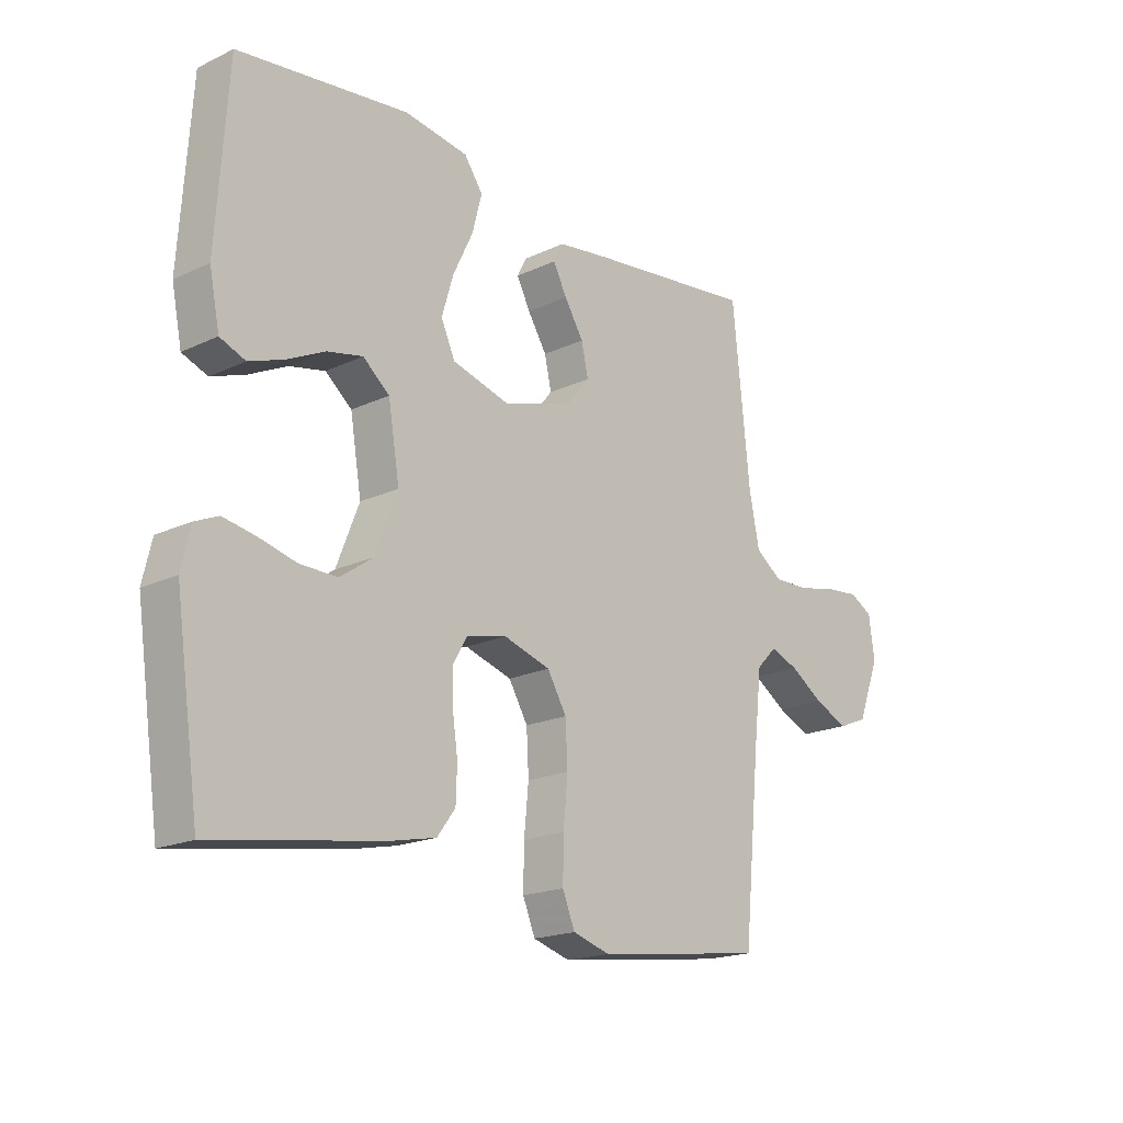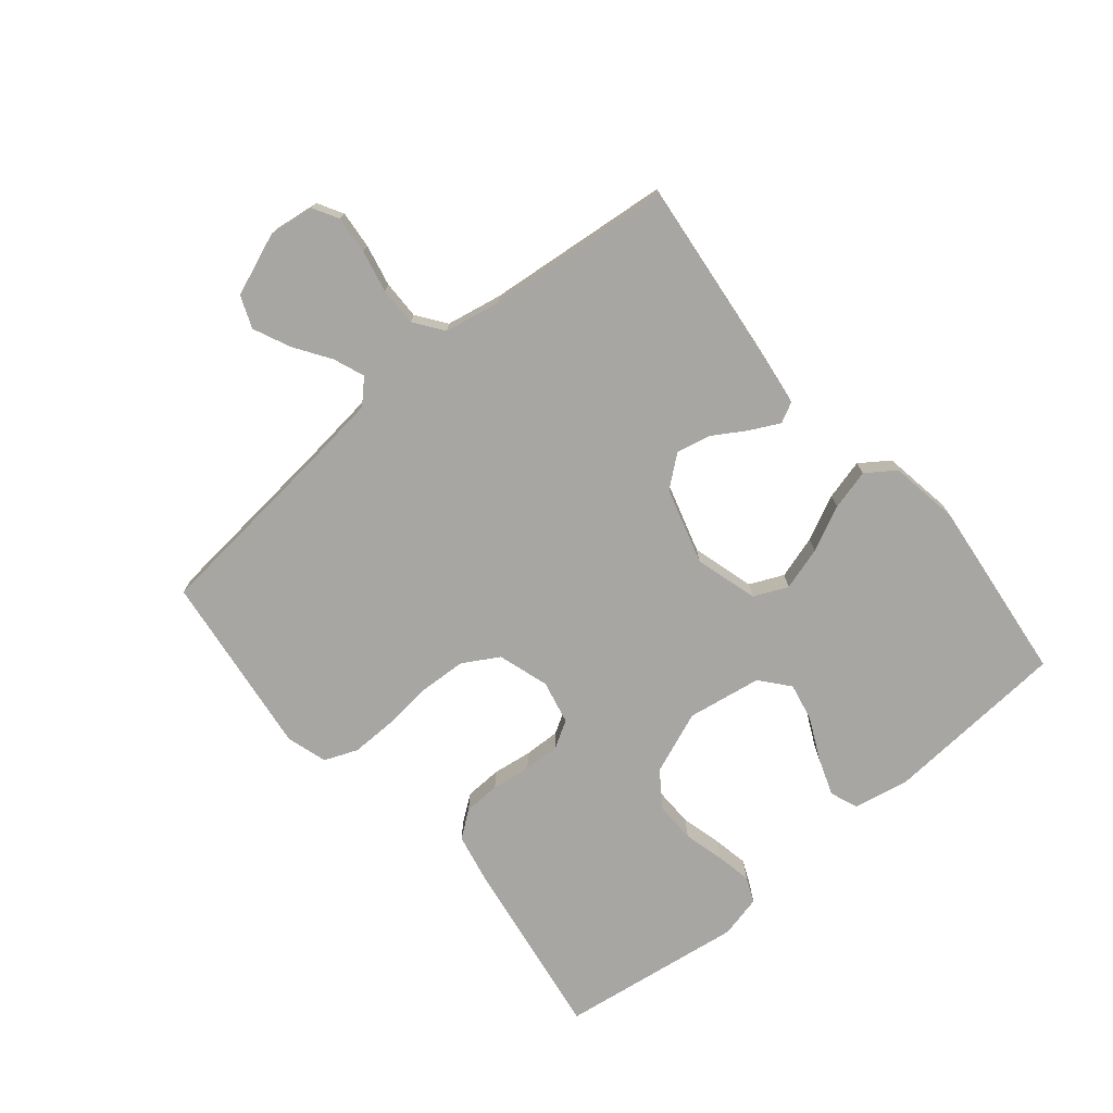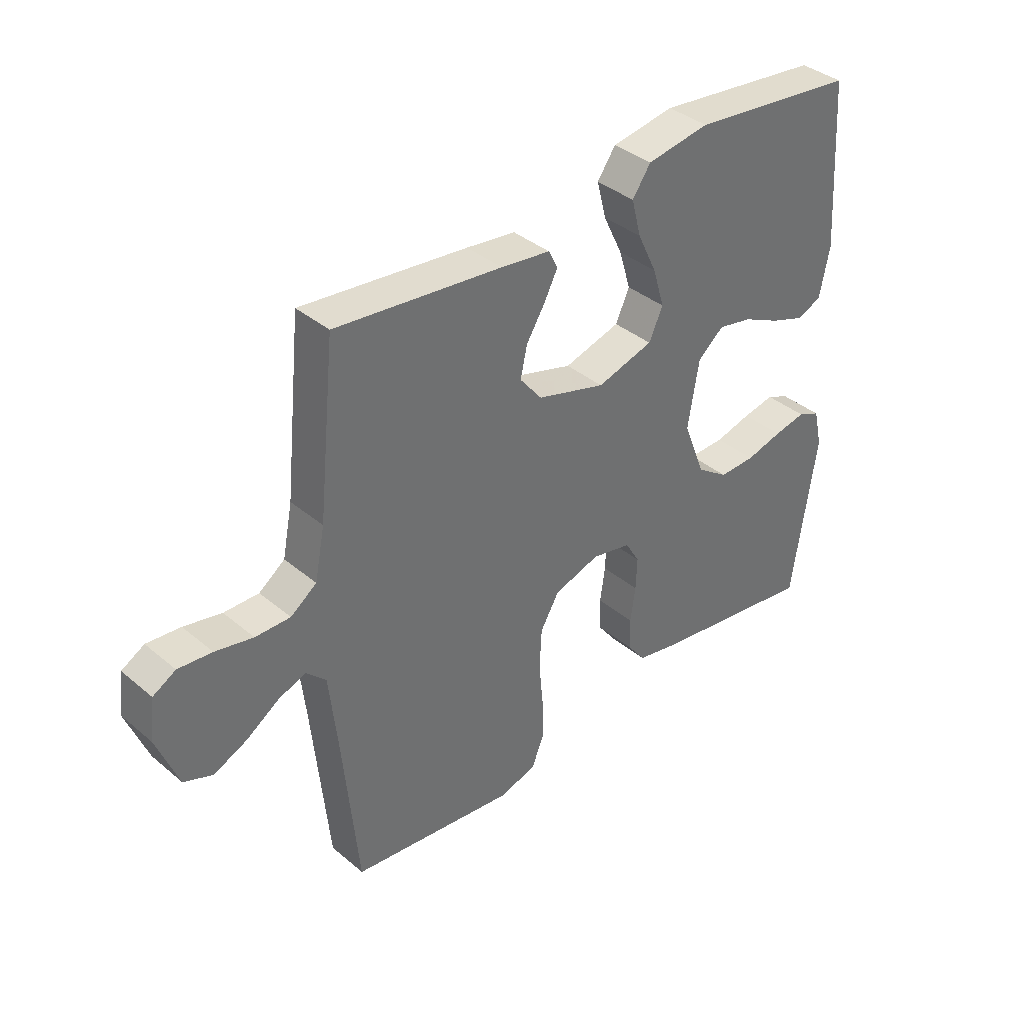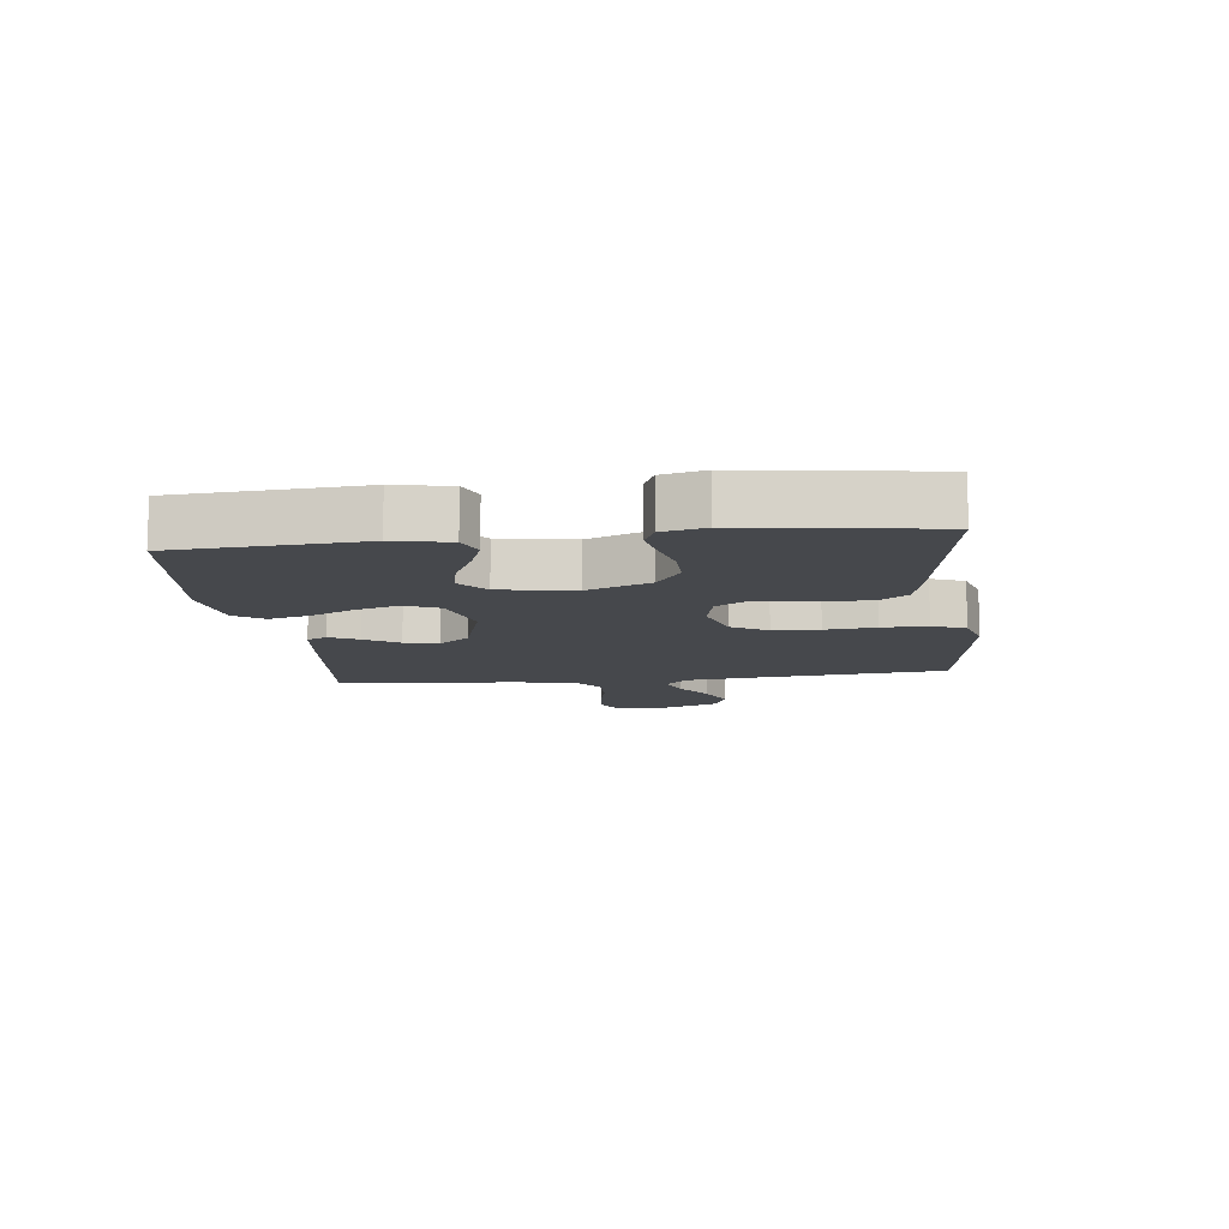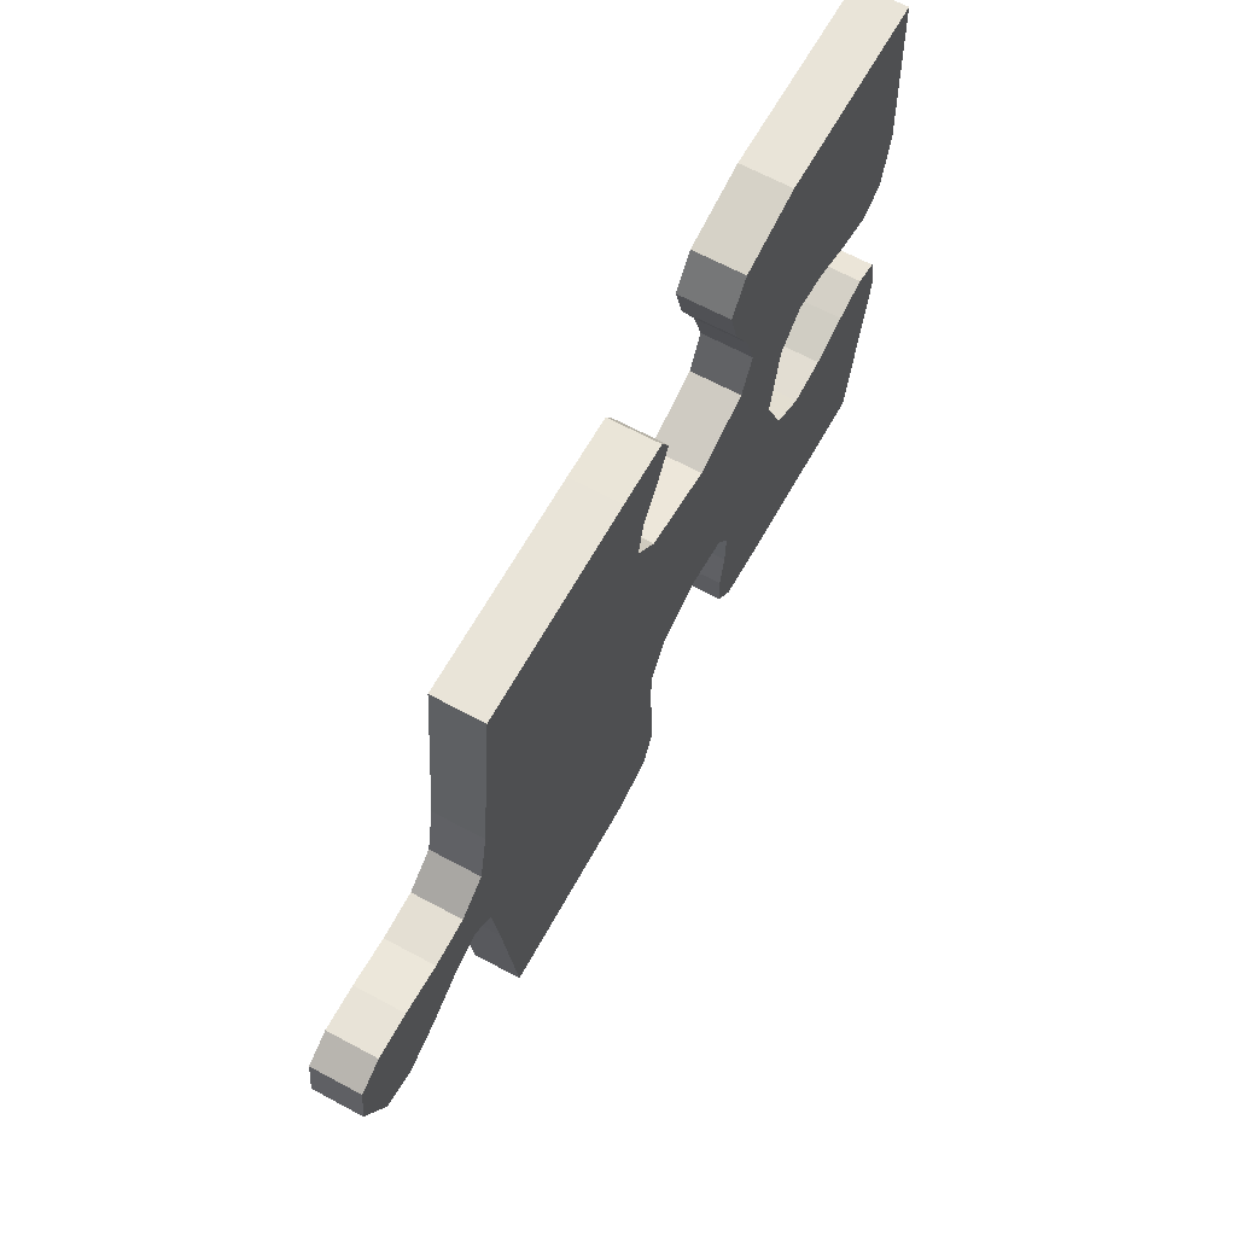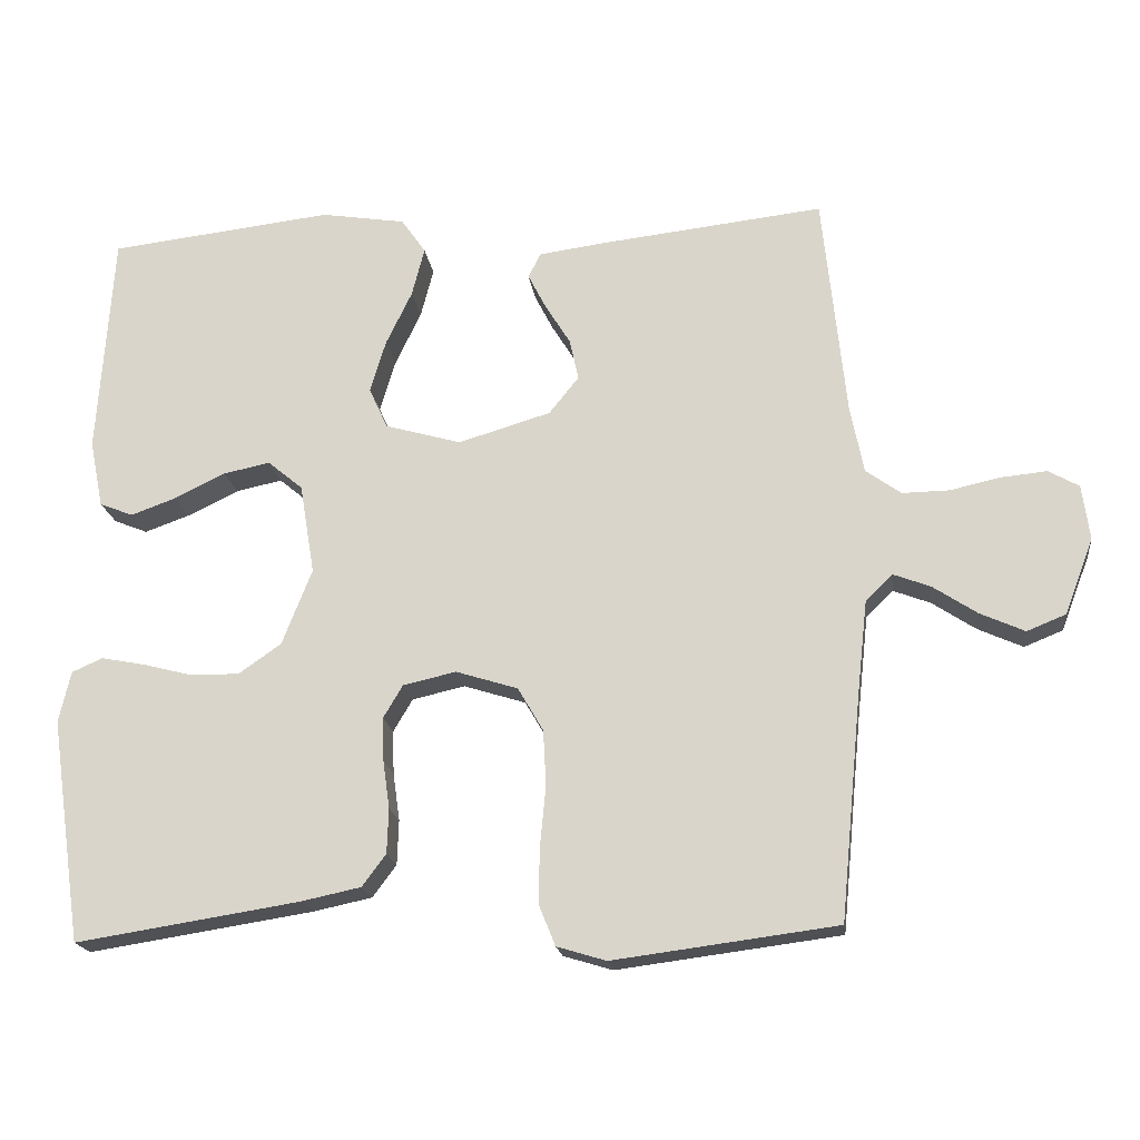
<metadata>
{"format":"obj","ext":"obj","renderer":"f3d","projection":"perspective","resolution":1024,"background":"white","views":[{"elev":-18.7,"azim":132.0,"up":"+Z"},{"elev":-74.3,"azim":-50.0,"up":"+Y"},{"elev":37.9,"azim":-43.3,"up":"+Z"},{"elev":-11.1,"azim":96.8,"up":"+Y"},{"elev":67.4,"azim":-61.9,"up":"+Z"},{"elev":-18.7,"azim":-172.8,"up":"+Z"}]}
</metadata>
<code>
v 0.5 0.07 -0.5
v 0.2 0.07 -0.453
v 0.12 0.07 -0.436
v 0.088 0.07 -0.393
v 0.086 0.07 -0.333
v 0.095 0.07 -0.269
v 0.097 0.07 -0.21
v 0.071 0.07 -0.166
v 0 0.07 -0.15
v -0.083 0.07 -0.176
v -0.117 0.07 -0.234
v -0.121 0.07 -0.309
v -0.113 0.07 -0.391
v -0.112 0.07 -0.465
v -0.134 0.07 -0.519
v -0.2 0.07 -0.539
v -0.5 0.07 -0.5
v -0.529 0.07 -0.2
v -0.543 0.07 -0.074
v -0.579 0.07 -0.038
v -0.629 0.07 -0.057
v -0.688 0.07 -0.096
v -0.748 0.07 -0.123
v -0.8 0.07 -0.102
v -0.839 0.07 0
v -0.829 0.07 0.074
v -0.788 0.07 0.097
v -0.727 0.07 0.091
v -0.659 0.07 0.076
v -0.596 0.07 0.075
v -0.549 0.07 0.109
v -0.531 0.07 0.2
v -0.5 0.07 0.5
v -0.2 0.07 0.466
v -0.111 0.07 0.454
v -0.094 0.07 0.421
v -0.118 0.07 0.374
v -0.152 0.07 0.319
v -0.164 0.07 0.264
v -0.124 0.07 0.214
v 0 0.07 0.177
v 0.102 0.07 0.206
v 0.127 0.07 0.261
v 0.106 0.07 0.331
v 0.071 0.07 0.404
v 0.054 0.07 0.47
v 0.087 0.07 0.517
v 0.2 0.07 0.535
v 0.5 0.07 0.5
v 0.52 0.07 0.2
v 0.502 0.07 0.11
v 0.457 0.07 0.092
v 0.396 0.07 0.114
v 0.328 0.07 0.147
v 0.266 0.07 0.16
v 0.219 0.07 0.121
v 0.199 0.07 0
v 0.239 0.07 -0.102
v 0.296 0.07 -0.142
v 0.362 0.07 -0.141
v 0.428 0.07 -0.124
v 0.486 0.07 -0.113
v 0.527 0.07 -0.131
v 0.543 0.07 -0.2
v 0.5 0 -0.5
v 0.2 0 -0.453
v 0.12 0 -0.436
v 0.088 0 -0.393
v 0.086 0 -0.333
v 0.095 0 -0.269
v 0.097 0 -0.21
v 0.071 0 -0.166
v 0 0 -0.15
v -0.083 0 -0.176
v -0.117 0 -0.234
v -0.121 0 -0.309
v -0.113 0 -0.391
v -0.112 0 -0.465
v -0.134 0 -0.519
v -0.2 0 -0.539
v -0.5 0 -0.5
v -0.529 0 -0.2
v -0.543 0 -0.074
v -0.579 0 -0.038
v -0.629 0 -0.057
v -0.688 0 -0.096
v -0.748 0 -0.123
v -0.8 0 -0.102
v -0.839 0 0
v -0.829 0 0.074
v -0.788 0 0.097
v -0.727 0 0.091
v -0.659 0 0.076
v -0.596 0 0.075
v -0.549 0 0.109
v -0.531 0 0.2
v -0.5 0 0.5
v -0.2 0 0.466
v -0.111 0 0.454
v -0.094 0 0.421
v -0.118 0 0.374
v -0.152 0 0.319
v -0.164 0 0.264
v -0.124 0 0.214
v 0 0 0.177
v 0.102 0 0.206
v 0.127 0 0.261
v 0.106 0 0.331
v 0.071 0 0.404
v 0.054 0 0.47
v 0.087 0 0.517
v 0.2 0 0.535
v 0.5 0 0.5
v 0.52 0 0.2
v 0.502 0 0.11
v 0.457 0 0.092
v 0.396 0 0.114
v 0.328 0 0.147
v 0.266 0 0.16
v 0.219 0 0.121
v 0.199 0 0
v 0.239 0 -0.102
v 0.296 0 -0.142
v 0.362 0 -0.141
v 0.428 0 -0.124
v 0.486 0 -0.113
v 0.527 0 -0.131
v 0.543 0 -0.2
f 4 5 6
f 3 4 6
f 2 3 6
f 1 2 6
f 64 1 6
f 63 64 6
f 62 63 6
f 61 62 6
f 60 61 6
f 59 60 6 7
f 58 59 7 8
f 57 58 8 9
f 56 57 9 10
f 52 53 54
f 51 52 54
f 50 51 54
f 49 50 54
f 48 49 54
f 47 48 54
f 46 47 54
f 45 46 54
f 44 45 54
f 43 44 54 55
f 42 43 55 56
f 36 37 38
f 35 36 38
f 34 35 38
f 33 34 38
f 32 33 38
f 31 32 38 39
f 30 31 39 40
f 27 28 29
f 26 27 29
f 25 26 29
f 24 25 29
f 23 24 29
f 22 23 29
f 21 22 29
f 20 21 29 30
f 30 40 41
f 20 30 41
f 19 20 41
f 16 17 18
f 15 16 18
f 14 15 18
f 13 14 18
f 12 13 18
f 11 12 18 19
f 42 56 10
f 41 42 10
f 19 41 10
f 10 11 19
f 70 69 68
f 70 68 67
f 70 67 66
f 70 66 65
f 70 65 128
f 70 128 127
f 70 127 126
f 70 126 125
f 70 125 124
f 71 70 124 123
f 72 71 123 122
f 73 72 122 121
f 74 73 121 120
f 118 117 116
f 118 116 115
f 118 115 114
f 118 114 113
f 118 113 112
f 118 112 111
f 118 111 110
f 118 110 109
f 118 109 108
f 119 118 108 107
f 120 119 107 106
f 102 101 100
f 102 100 99
f 102 99 98
f 102 98 97
f 102 97 96
f 103 102 96 95
f 104 103 95 94
f 93 92 91
f 93 91 90
f 93 90 89
f 93 89 88
f 93 88 87
f 93 87 86
f 93 86 85
f 94 93 85 84
f 105 104 94
f 105 94 84
f 105 84 83
f 82 81 80
f 82 80 79
f 82 79 78
f 82 78 77
f 82 77 76
f 83 82 76 75
f 74 120 106
f 74 106 105
f 74 105 83
f 83 75 74
f 1 65 66 2
f 2 66 67 3
f 3 67 68 4
f 4 68 69 5
f 5 69 70 6
f 6 70 71 7
f 7 71 72 8
f 8 72 73 9
f 9 73 74 10
f 10 74 75 11
f 11 75 76 12
f 12 76 77 13
f 13 77 78 14
f 14 78 79 15
f 15 79 80 16
f 16 80 81 17
f 17 81 82 18
f 18 82 83 19
f 19 83 84 20
f 20 84 85 21
f 21 85 86 22
f 22 86 87 23
f 23 87 88 24
f 24 88 89 25
f 25 89 90 26
f 26 90 91 27
f 27 91 92 28
f 28 92 93 29
f 29 93 94 30
f 30 94 95 31
f 31 95 96 32
f 32 96 97 33
f 33 97 98 34
f 34 98 99 35
f 35 99 100 36
f 36 100 101 37
f 37 101 102 38
f 38 102 103 39
f 39 103 104 40
f 40 104 105 41
f 41 105 106 42
f 42 106 107 43
f 43 107 108 44
f 44 108 109 45
f 45 109 110 46
f 46 110 111 47
f 47 111 112 48
f 48 112 113 49
f 49 113 114 50
f 50 114 115 51
f 51 115 116 52
f 52 116 117 53
f 53 117 118 54
f 54 118 119 55
f 55 119 120 56
f 56 120 121 57
f 57 121 122 58
f 58 122 123 59
f 59 123 124 60
f 60 124 125 61
f 61 125 126 62
f 62 126 127 63
f 63 127 128 64
f 64 128 65 1

</code>
